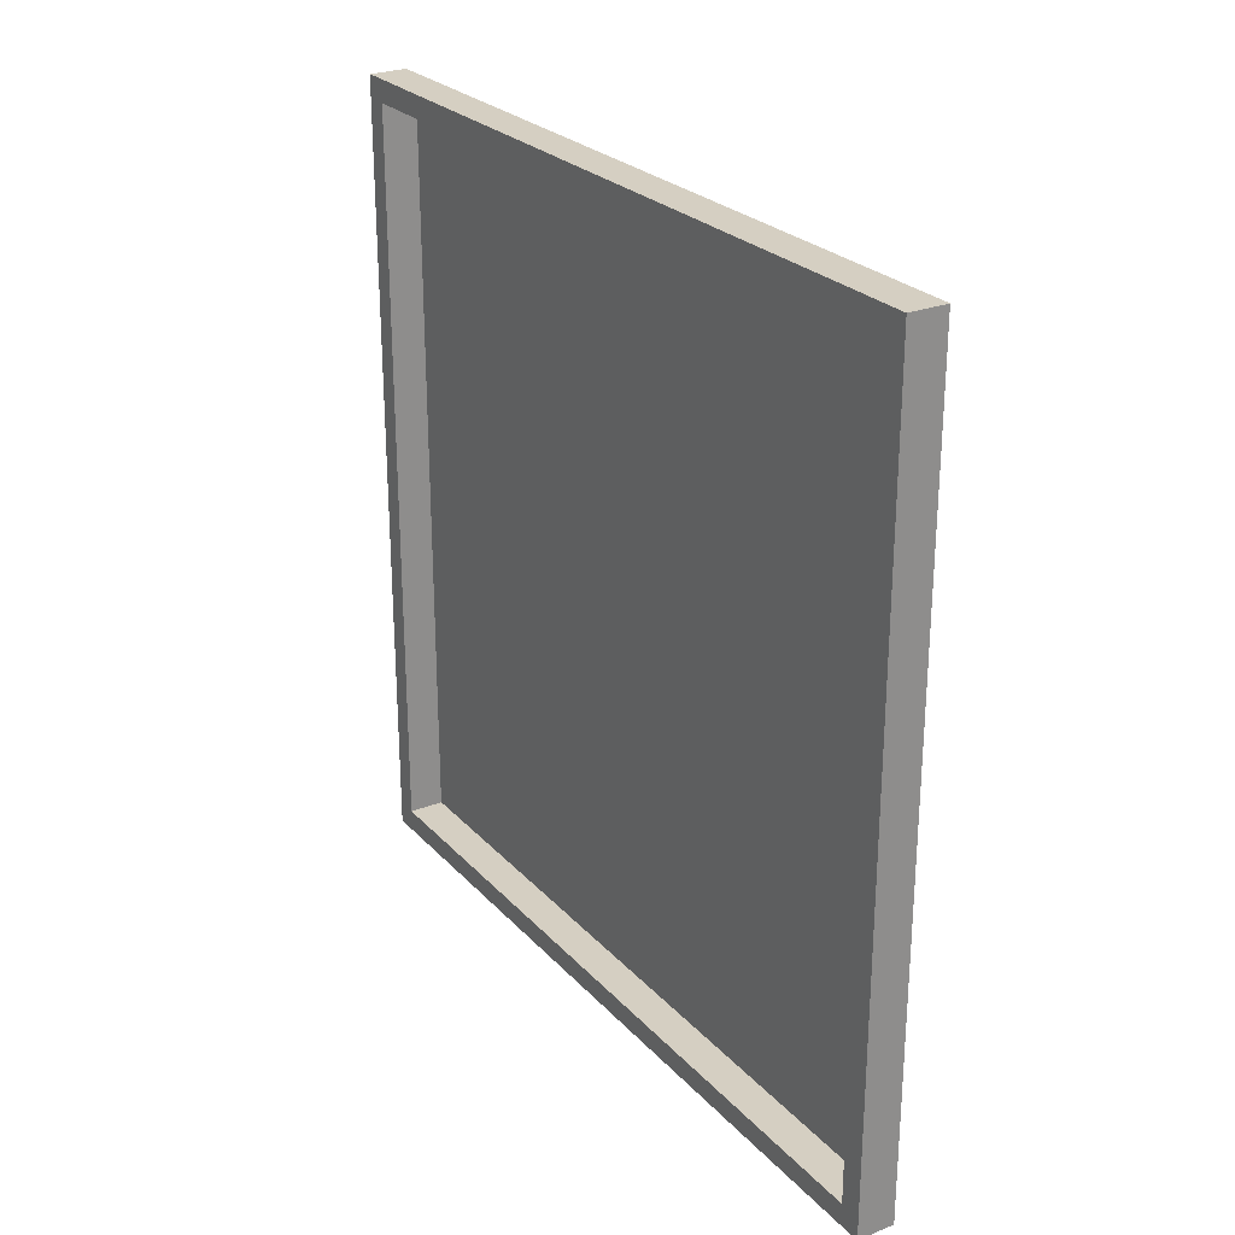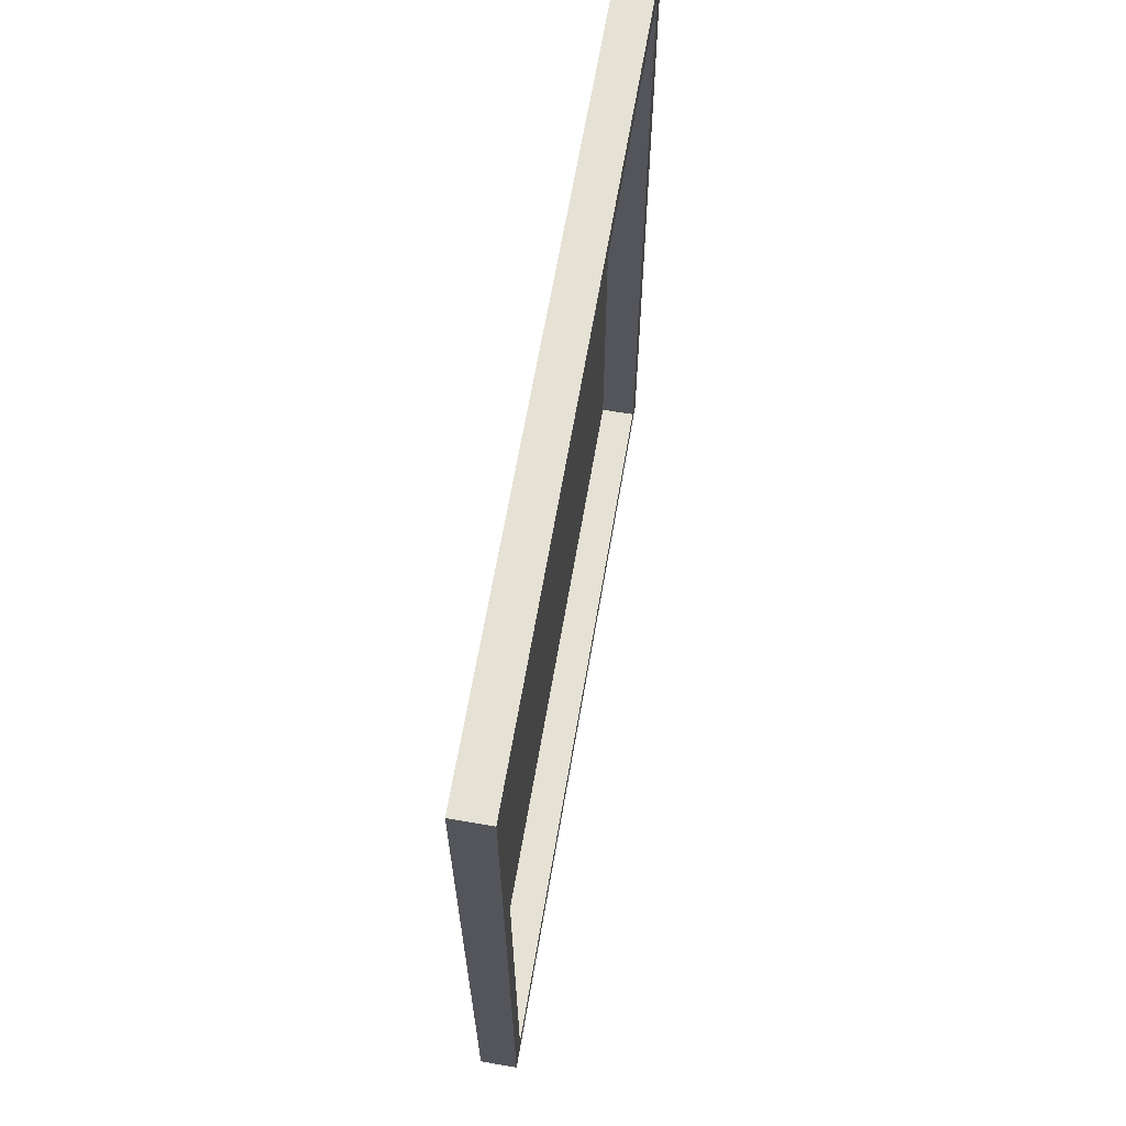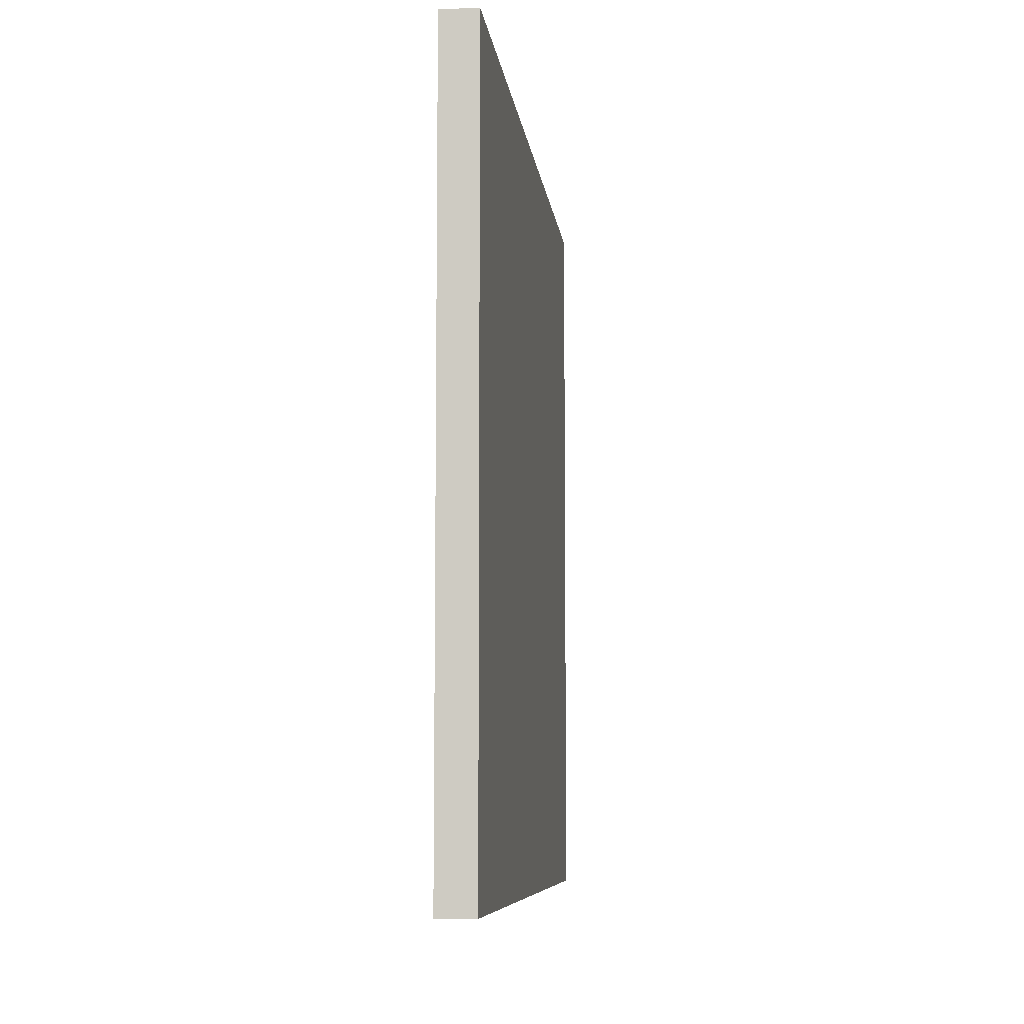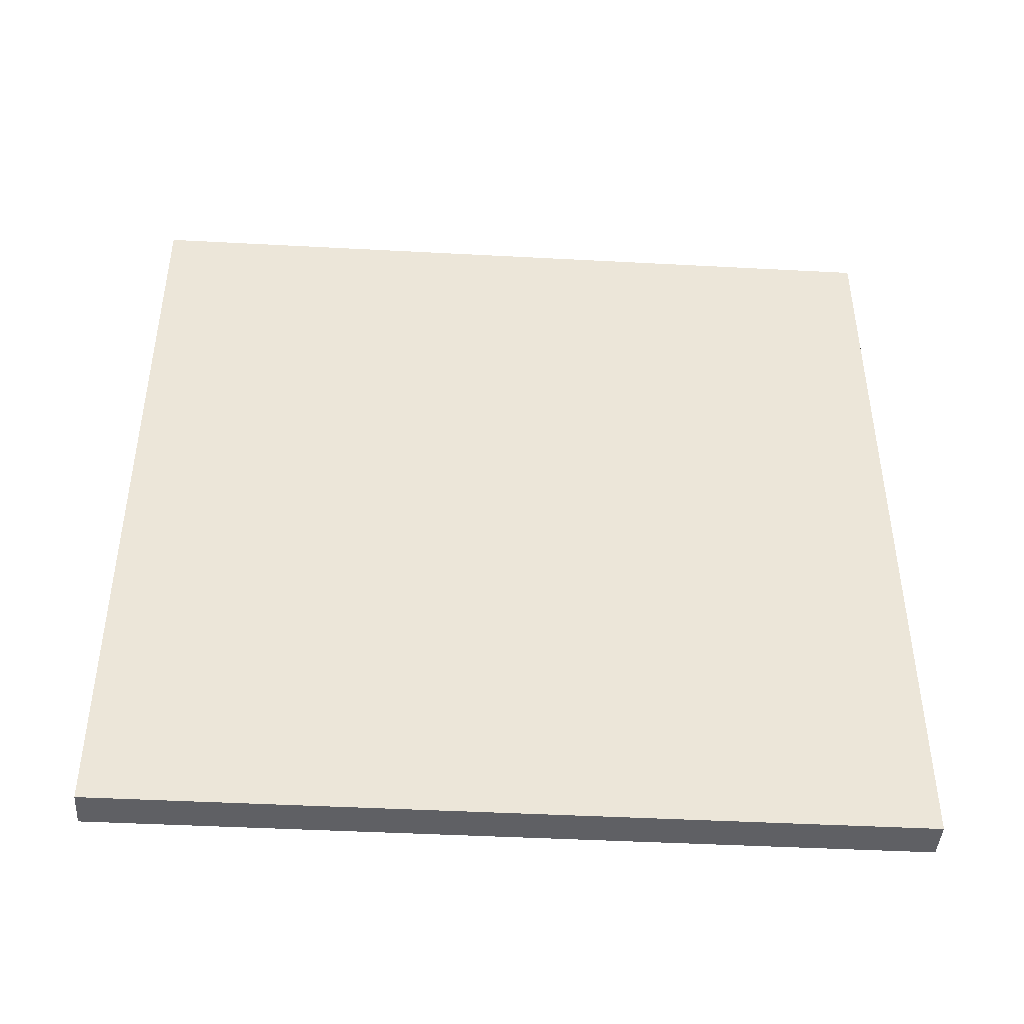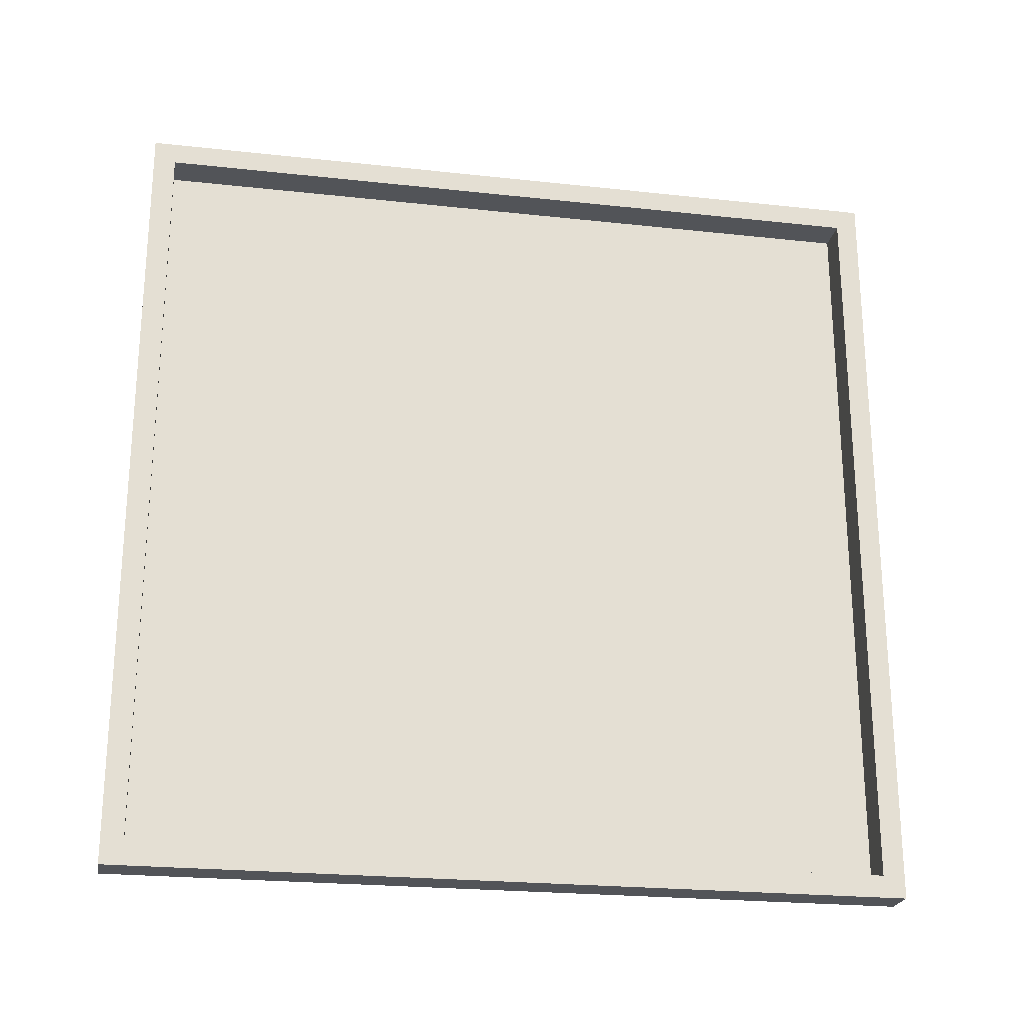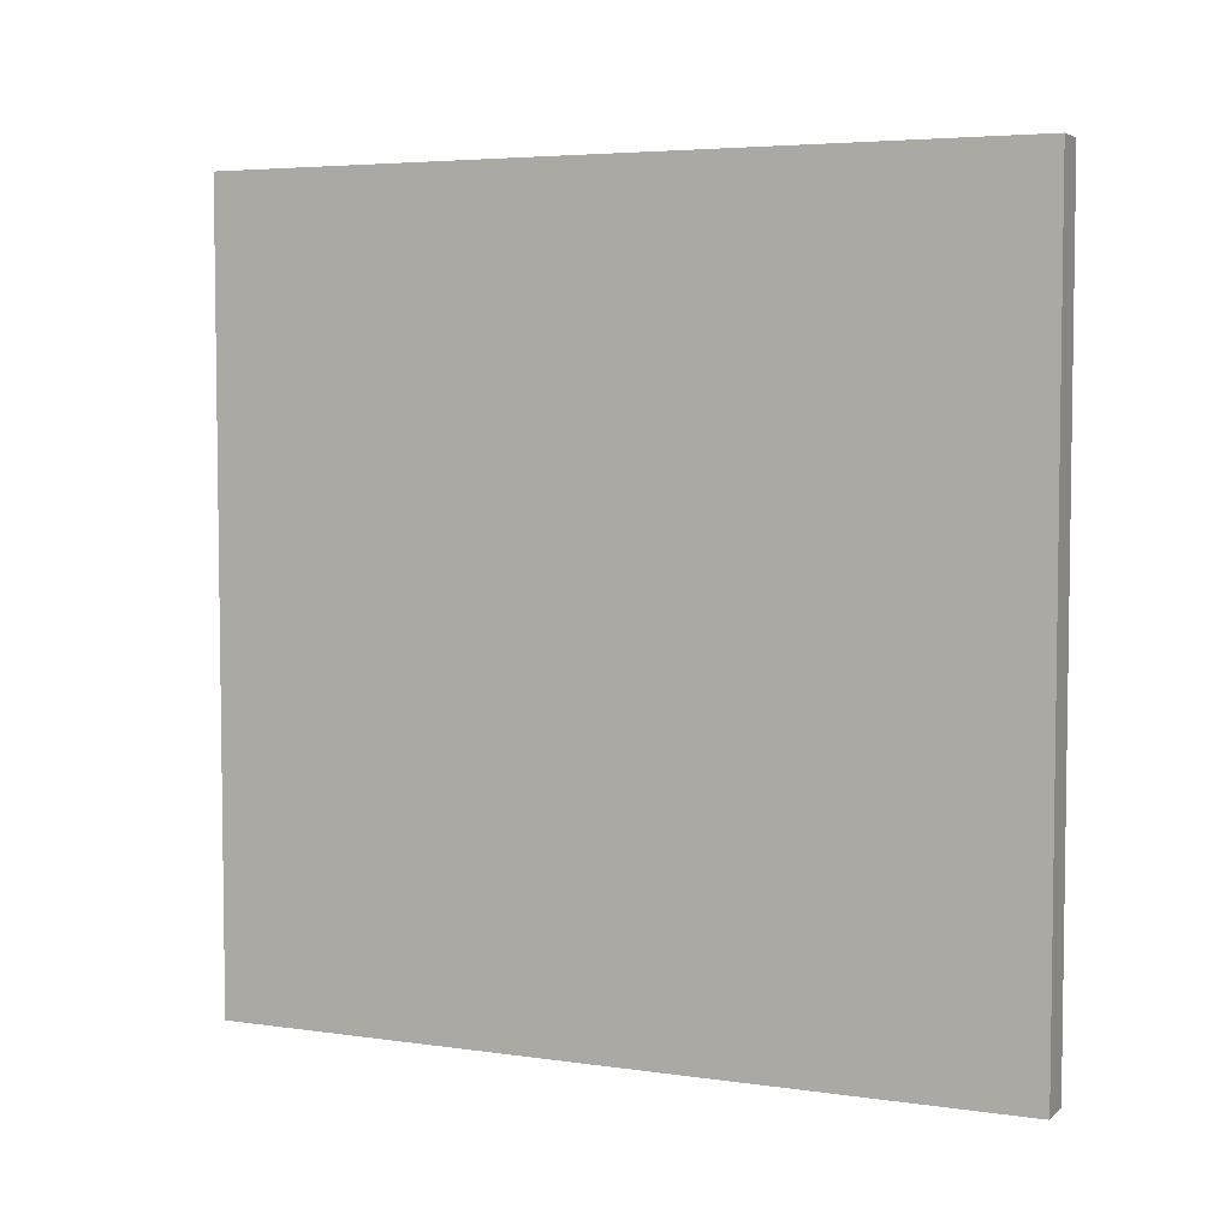
<metadata>
{"format":"obj","ext":"obj","renderer":"f3d","projection":"perspective","resolution":1024,"background":"white","views":[{"elev":25.9,"azim":147.8,"up":"+Y"},{"elev":65.1,"azim":9.7,"up":"+Z"},{"elev":-7.8,"azim":-173.2,"up":"+Z"},{"elev":-43.6,"azim":-93.6,"up":"+Z"},{"elev":-23.2,"azim":79.5,"up":"+Z"},{"elev":4.9,"azim":-65.6,"up":"+Z"}]}
</metadata>
<code>
g default
v -0.08038 7.304 0.04466
v 0.08038 7.304 0.04466
v -0.08038 10.68 0.04466
v 0.08038 10.68 0.04466
v -0.08038 10.68 -3.331
v 0.08038 10.68 -3.331
v -0.08038 7.304 -3.331
v 0.08038 7.304 -3.331
v 0.08038 7.398 -3.237
v 0.08038 7.398 -0.04975
v 0.08038 10.59 -3.237
v 0.08038 10.59 -0.04975
v -0.07038 7.398 -3.237
v -0.07038 7.398 -0.04975
v -0.07038 10.59 -3.237
v -0.07038 10.59 -0.04975
g pCube2
f 1 2 4 3
f 3 4 6 5
f 5 6 8 7
f 7 8 2 1
f 14 13 15 16
f 7 1 3 5
f 2 8 9 10
f 8 6 11 9
f 6 4 12 11
f 4 2 10 12
f 10 9 13 14
f 9 11 15 13
f 11 12 16 15
f 12 10 14 16

</code>
